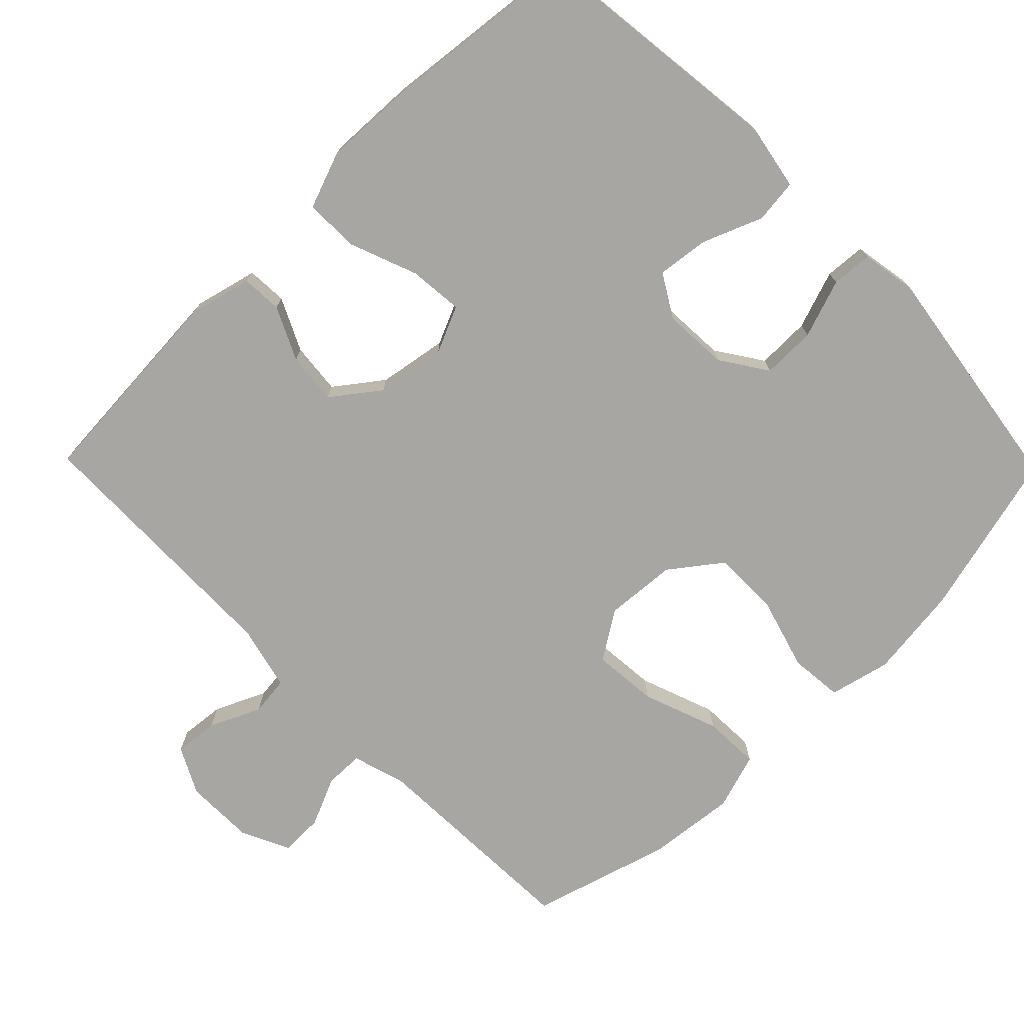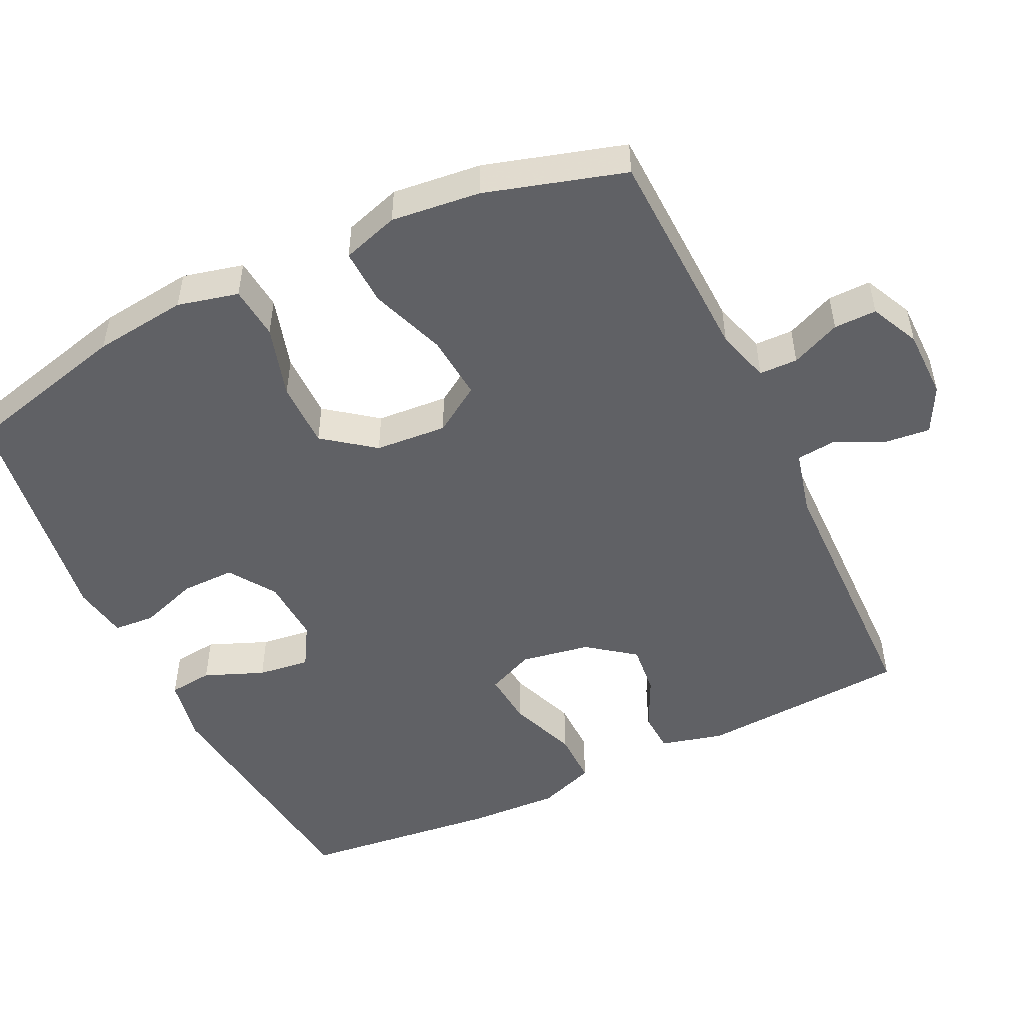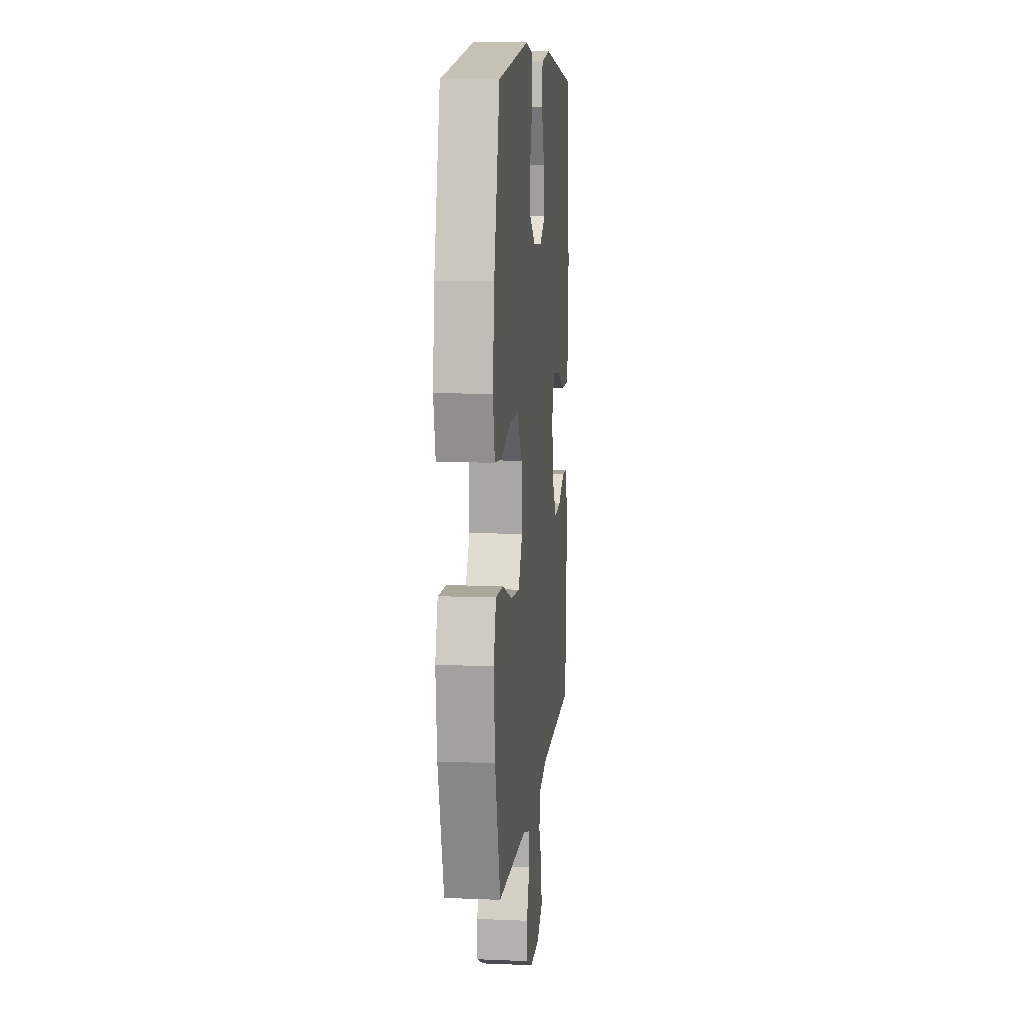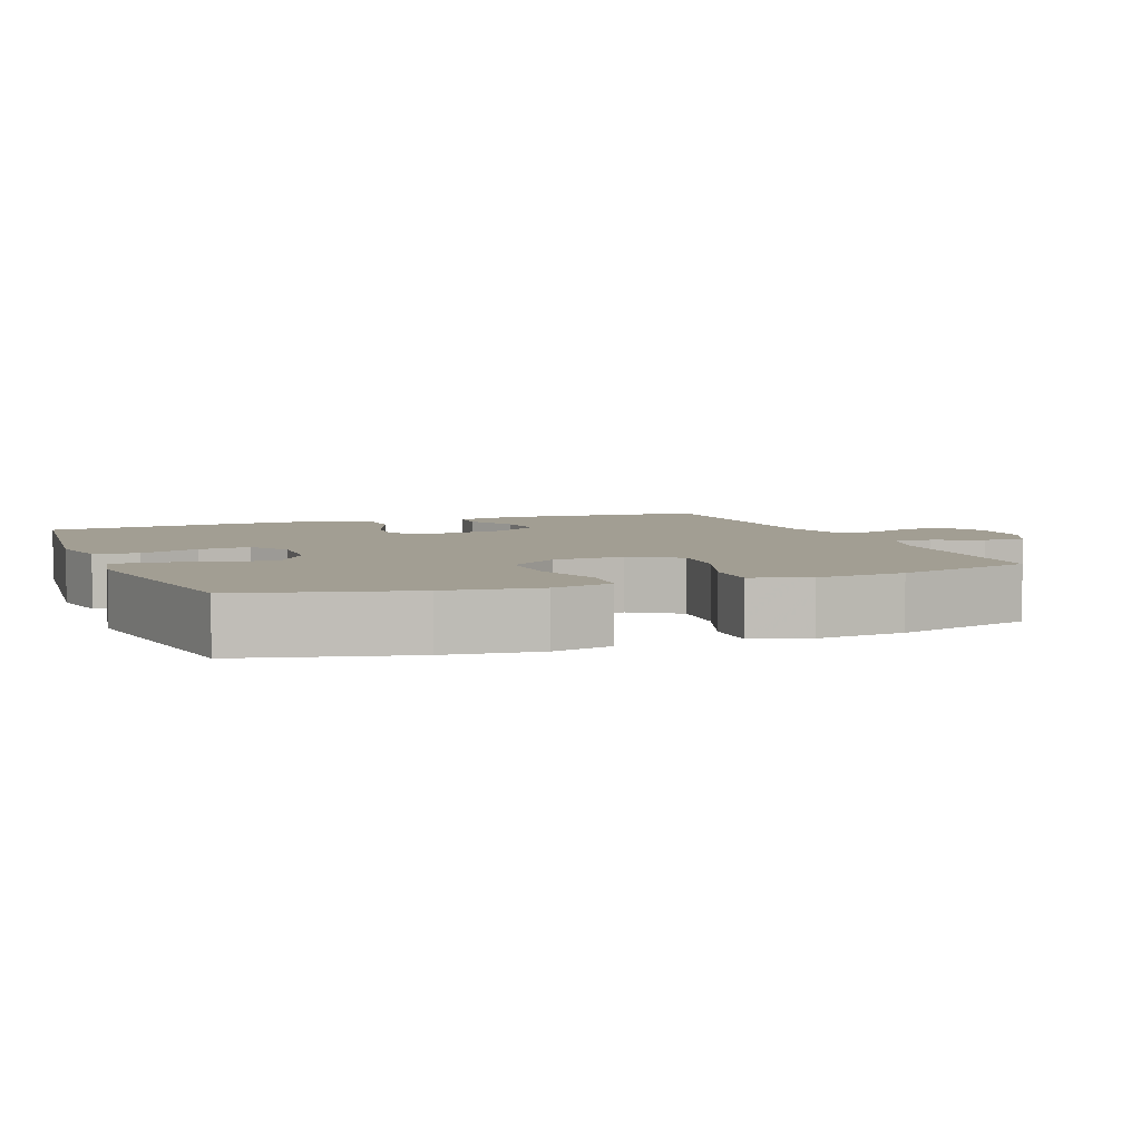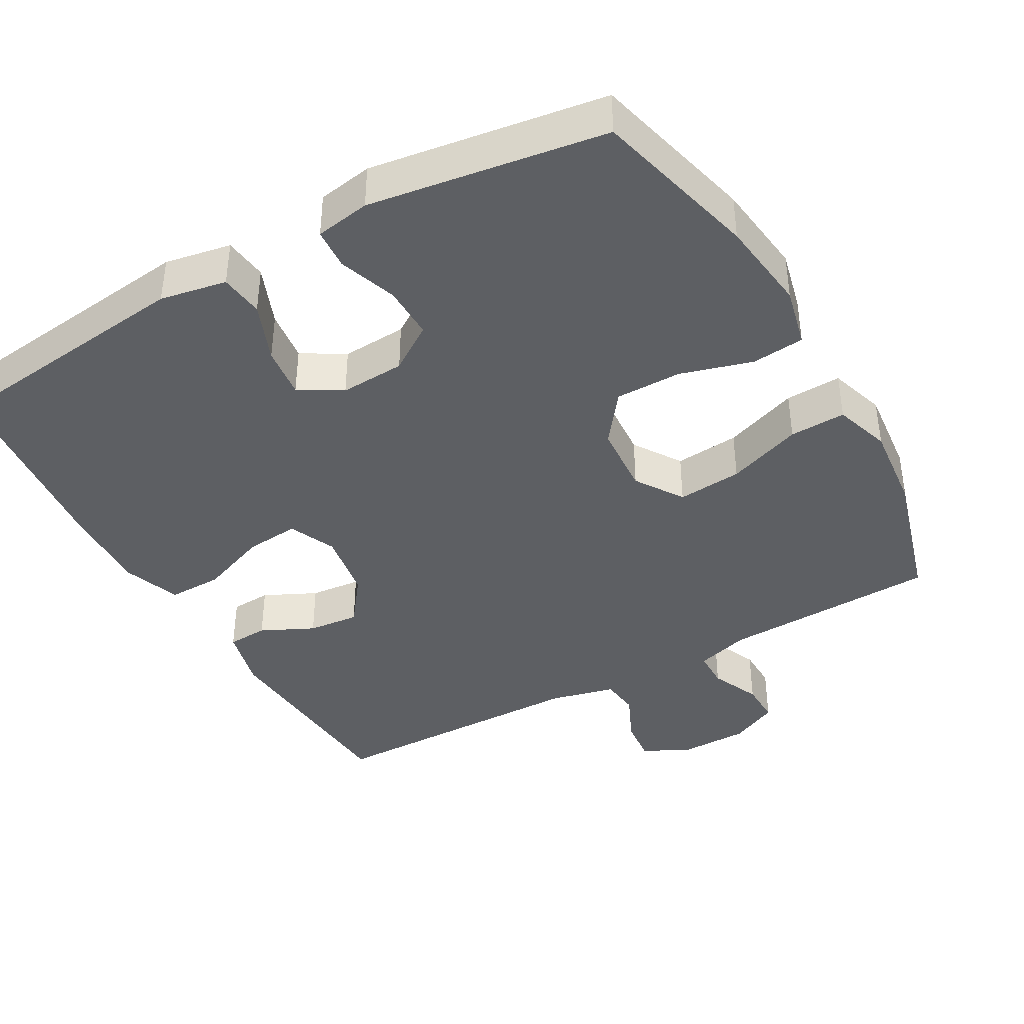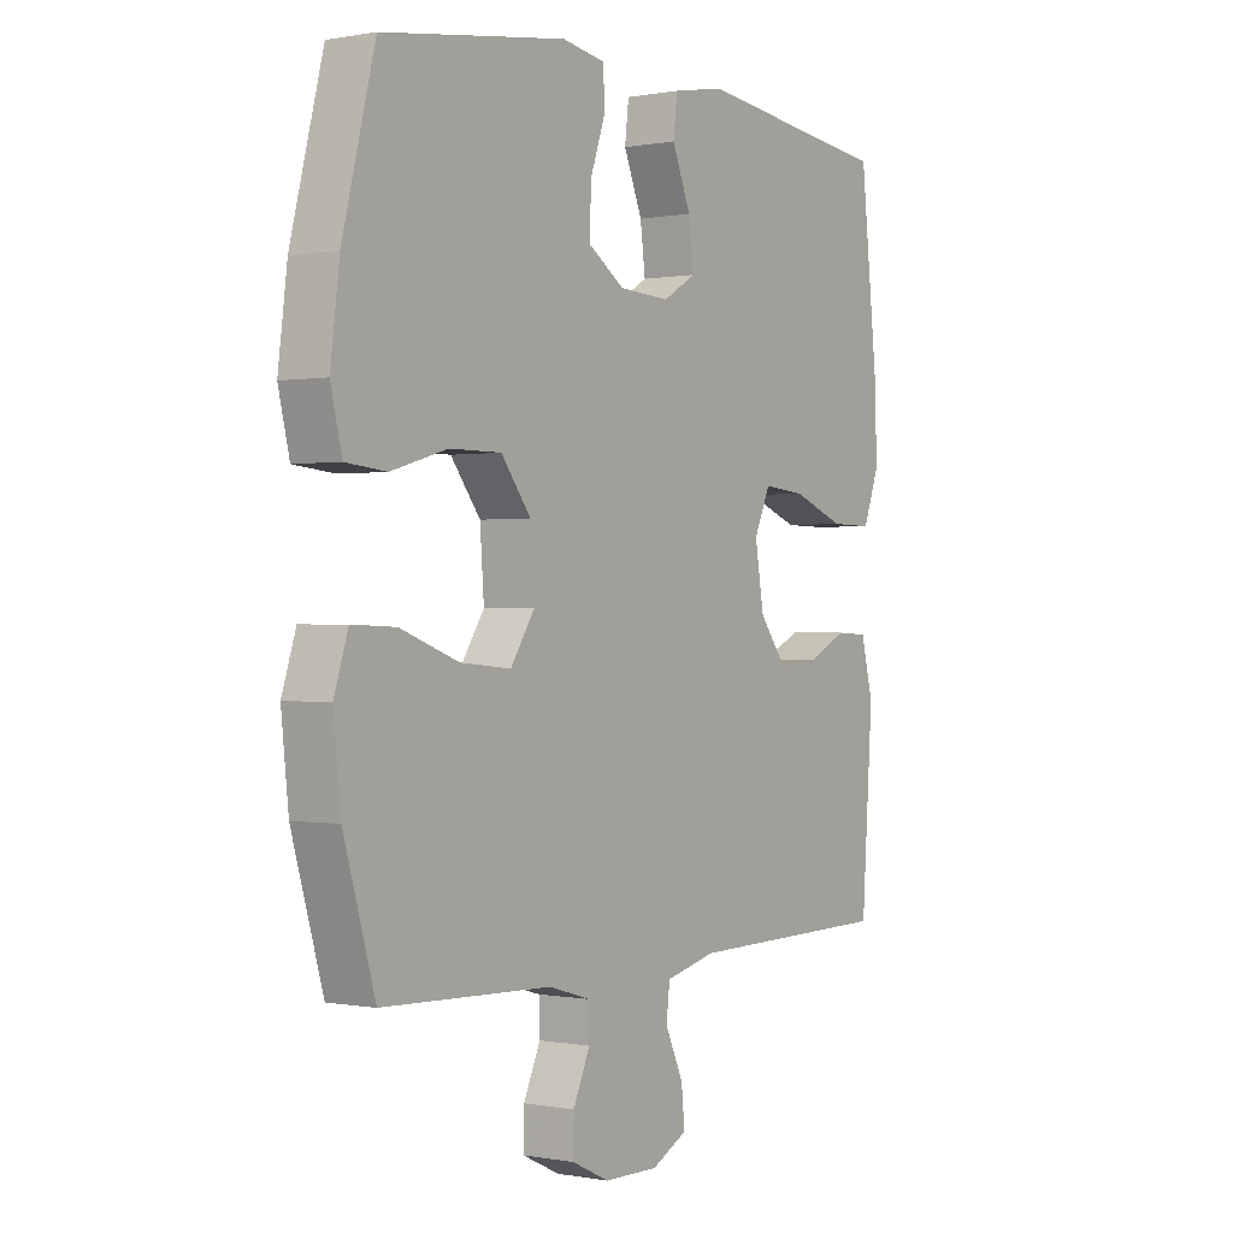
<metadata>
{"format":"obj","ext":"obj","renderer":"f3d","projection":"perspective","resolution":1024,"background":"white","views":[{"elev":-74.3,"azim":-45.6,"up":"+Y"},{"elev":-50.0,"azim":115.5,"up":"+Y"},{"elev":10.3,"azim":95.9,"up":"+Z"},{"elev":5.1,"azim":68.7,"up":"+Y"},{"elev":-40.2,"azim":29.5,"up":"+Y"},{"elev":-0.0,"azim":124.8,"up":"+Z"}]}
</metadata>
<code>
v -0.5 0.07 0.5
v -0.148 0.07 0.542
v -0.056 0.07 0.525
v -0.049 0.07 0.464
v -0.082 0.07 0.382
v -0.091 0.07 0.31
v -0.032 0.07 0.275
v 0.058 0.07 0.28
v 0.122 0.07 0.323
v 0.121 0.07 0.397
v 0.093 0.07 0.478
v 0.097 0.07 0.535
v 0.173 0.07 0.548
v 0.289 0.07 0.531
v 0.5 0.07 0.5
v 0.558 0.07 0.27
v 0.574 0.07 0.141
v 0.554 0.07 0.057
v 0.481 0.07 0.05
v 0.381 0.07 0.079
v 0.289 0.07 0.079
v 0.236 0.07 0.009
v 0.229 0.07 -0.09
v 0.272 0.07 -0.156
v 0.362 0.07 -0.148
v 0.466 0.07 -0.11
v 0.544 0.07 -0.107
v 0.569 0.07 -0.185
v 0.556 0.07 -0.308
v 0.5 0.07 -0.5
v 0.199 0.07 -0.511
v 0.125 0.07 -0.533
v 0.124 0.07 -0.586
v 0.154 0.07 -0.654
v 0.155 0.07 -0.713
v 0.088 0.07 -0.745
v -0.008 0.07 -0.746
v -0.072 0.07 -0.713
v -0.066 0.07 -0.652
v -0.034 0.07 -0.582
v -0.04 0.07 -0.528
v -0.13 0.07 -0.506
v -0.5 0.07 -0.5
v -0.52 0.07 -0.21
v -0.498 0.07 -0.123
v -0.442 0.07 -0.12
v -0.369 0.07 -0.155
v -0.298 0.07 -0.162
v -0.249 0.07 -0.097
v -0.233 0.07 -0.001
v -0.262 0.07 0.064
v -0.337 0.07 0.057
v -0.431 0.07 0.021
v -0.506 0.07 0.02
v -0.535 0.07 0.099
v -0.53 0.07 0.223
v -0.5 0 0.5
v -0.148 0 0.542
v -0.056 0 0.525
v -0.049 0 0.464
v -0.082 0 0.382
v -0.091 0 0.31
v -0.032 0 0.275
v 0.058 0 0.28
v 0.122 0 0.323
v 0.121 0 0.397
v 0.093 0 0.478
v 0.097 0 0.535
v 0.173 0 0.548
v 0.289 0 0.531
v 0.5 0 0.5
v 0.558 0 0.27
v 0.574 0 0.141
v 0.554 0 0.057
v 0.481 0 0.05
v 0.381 0 0.079
v 0.289 0 0.079
v 0.236 0 0.009
v 0.229 0 -0.09
v 0.272 0 -0.156
v 0.362 0 -0.148
v 0.466 0 -0.11
v 0.544 0 -0.107
v 0.569 0 -0.185
v 0.556 0 -0.308
v 0.5 0 -0.5
v 0.199 0 -0.511
v 0.125 0 -0.533
v 0.124 0 -0.586
v 0.154 0 -0.654
v 0.155 0 -0.713
v 0.088 0 -0.745
v -0.008 0 -0.746
v -0.072 0 -0.713
v -0.066 0 -0.652
v -0.034 0 -0.582
v -0.04 0 -0.528
v -0.13 0 -0.506
v -0.5 0 -0.5
v -0.52 0 -0.21
v -0.498 0 -0.123
v -0.442 0 -0.12
v -0.369 0 -0.155
v -0.298 0 -0.162
v -0.249 0 -0.097
v -0.233 0 -0.001
v -0.262 0 0.064
v -0.337 0 0.057
v -0.431 0 0.021
v -0.506 0 0.02
v -0.535 0 0.099
v -0.53 0 0.223
f 3 4 5
f 2 3 5
f 1 2 5
f 56 1 5
f 55 56 5
f 54 55 5
f 53 54 5
f 52 53 5
f 51 52 5 6
f 50 51 6 7
f 49 50 7 8
f 48 49 8 9
f 45 46 47
f 44 45 47
f 43 44 47
f 42 43 47
f 41 42 47 48
f 38 39 40
f 37 38 40
f 36 37 40
f 35 36 40
f 34 35 40
f 33 34 40
f 32 33 40 41
f 41 48 9
f 32 41 9
f 31 32 9
f 29 30 31
f 28 29 31
f 27 28 31
f 26 27 31
f 25 26 31
f 18 19 20
f 17 18 20
f 16 17 20
f 15 16 20
f 14 15 20
f 13 14 20
f 12 13 20
f 11 12 20
f 10 11 20
f 10 20 21
f 9 10 21 22
f 24 25 31
f 23 24 31
f 9 22 23 31
f 61 60 59
f 61 59 58
f 61 58 57
f 61 57 112
f 61 112 111
f 61 111 110
f 61 110 109
f 61 109 108
f 62 61 108 107
f 63 62 107 106
f 64 63 106 105
f 65 64 105 104
f 103 102 101
f 103 101 100
f 103 100 99
f 103 99 98
f 104 103 98 97
f 96 95 94
f 96 94 93
f 96 93 92
f 96 92 91
f 96 91 90
f 96 90 89
f 97 96 89 88
f 65 104 97
f 65 97 88
f 65 88 87
f 87 86 85
f 87 85 84
f 87 84 83
f 87 83 82
f 87 82 81
f 76 75 74
f 76 74 73
f 76 73 72
f 76 72 71
f 76 71 70
f 76 70 69
f 76 69 68
f 76 68 67
f 76 67 66
f 77 76 66
f 78 77 66 65
f 87 81 80
f 87 80 79
f 87 79 78 65
f 1 57 58 2
f 2 58 59 3
f 3 59 60 4
f 4 60 61 5
f 5 61 62 6
f 6 62 63 7
f 7 63 64 8
f 8 64 65 9
f 9 65 66 10
f 10 66 67 11
f 11 67 68 12
f 12 68 69 13
f 13 69 70 14
f 14 70 71 15
f 15 71 72 16
f 16 72 73 17
f 17 73 74 18
f 18 74 75 19
f 19 75 76 20
f 20 76 77 21
f 21 77 78 22
f 22 78 79 23
f 23 79 80 24
f 24 80 81 25
f 25 81 82 26
f 26 82 83 27
f 27 83 84 28
f 28 84 85 29
f 29 85 86 30
f 30 86 87 31
f 31 87 88 32
f 32 88 89 33
f 33 89 90 34
f 34 90 91 35
f 35 91 92 36
f 36 92 93 37
f 37 93 94 38
f 38 94 95 39
f 39 95 96 40
f 40 96 97 41
f 41 97 98 42
f 42 98 99 43
f 43 99 100 44
f 44 100 101 45
f 45 101 102 46
f 46 102 103 47
f 47 103 104 48
f 48 104 105 49
f 49 105 106 50
f 50 106 107 51
f 51 107 108 52
f 52 108 109 53
f 53 109 110 54
f 54 110 111 55
f 55 111 112 56
f 56 112 57 1

</code>
